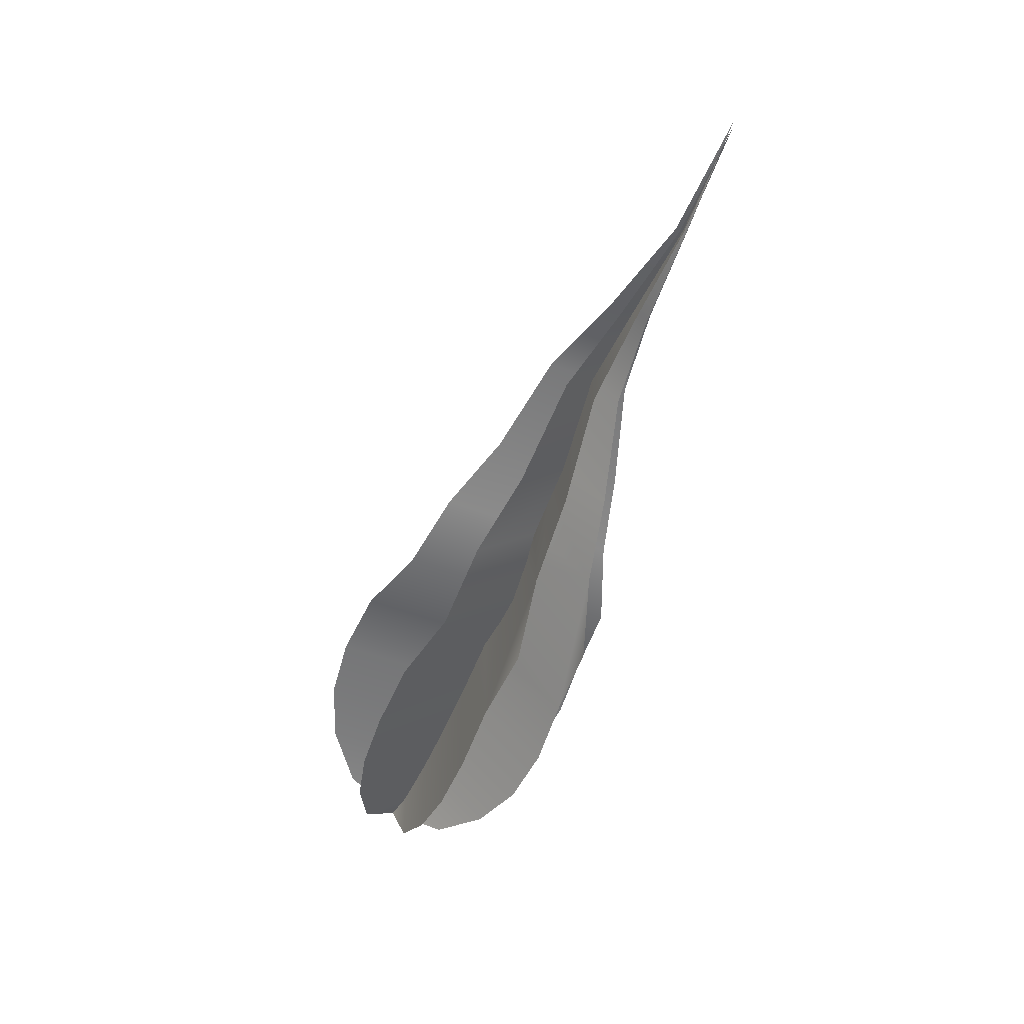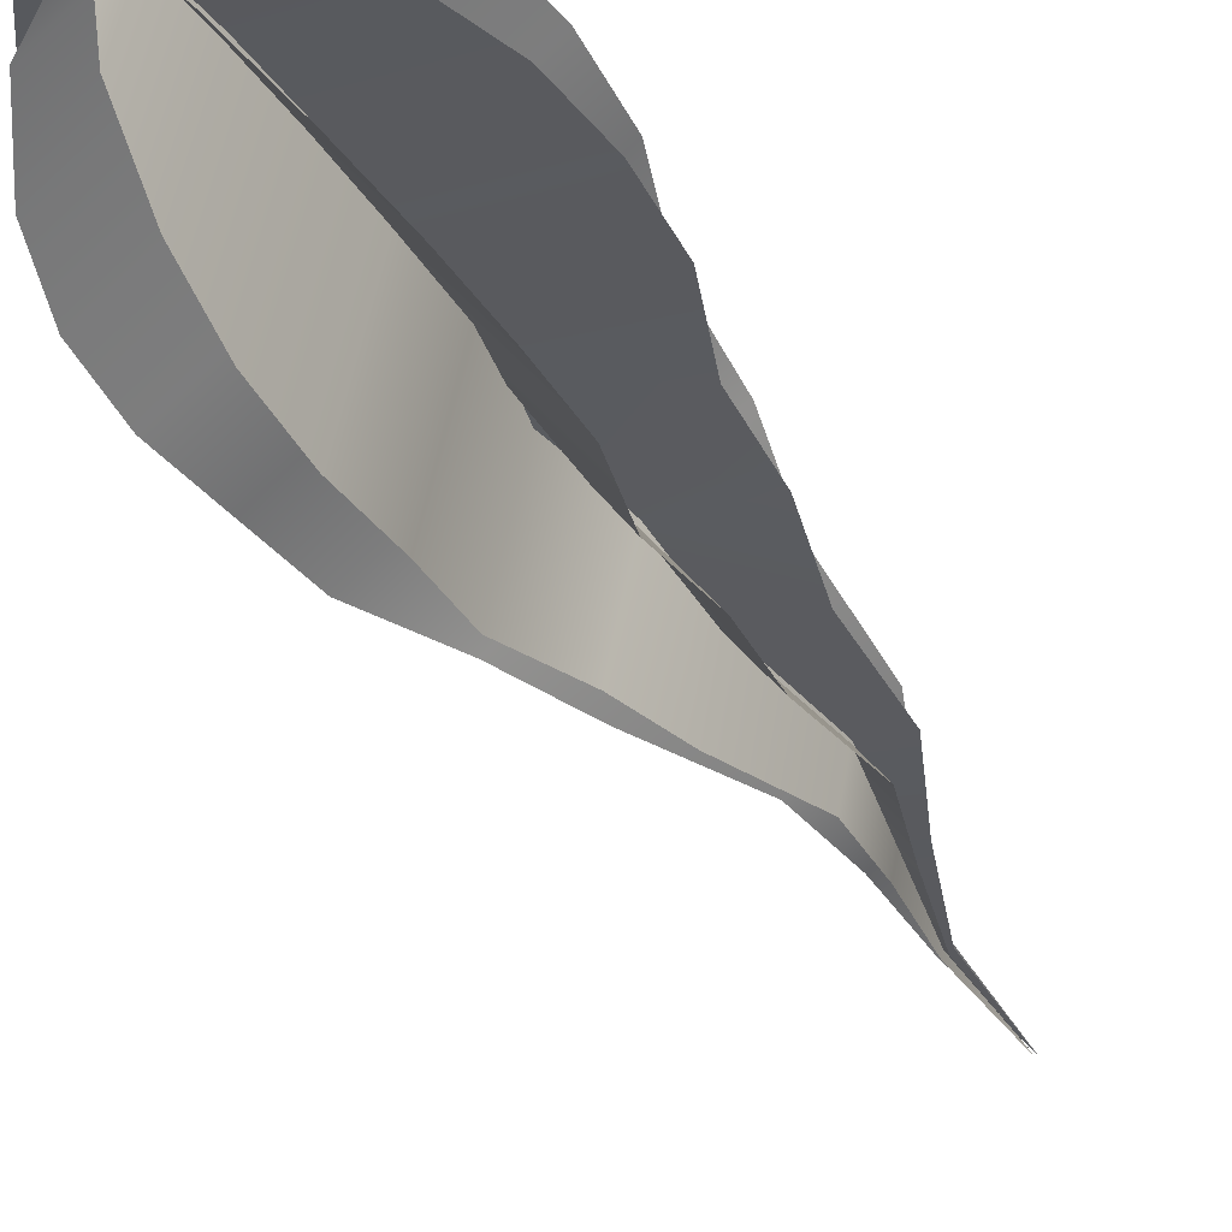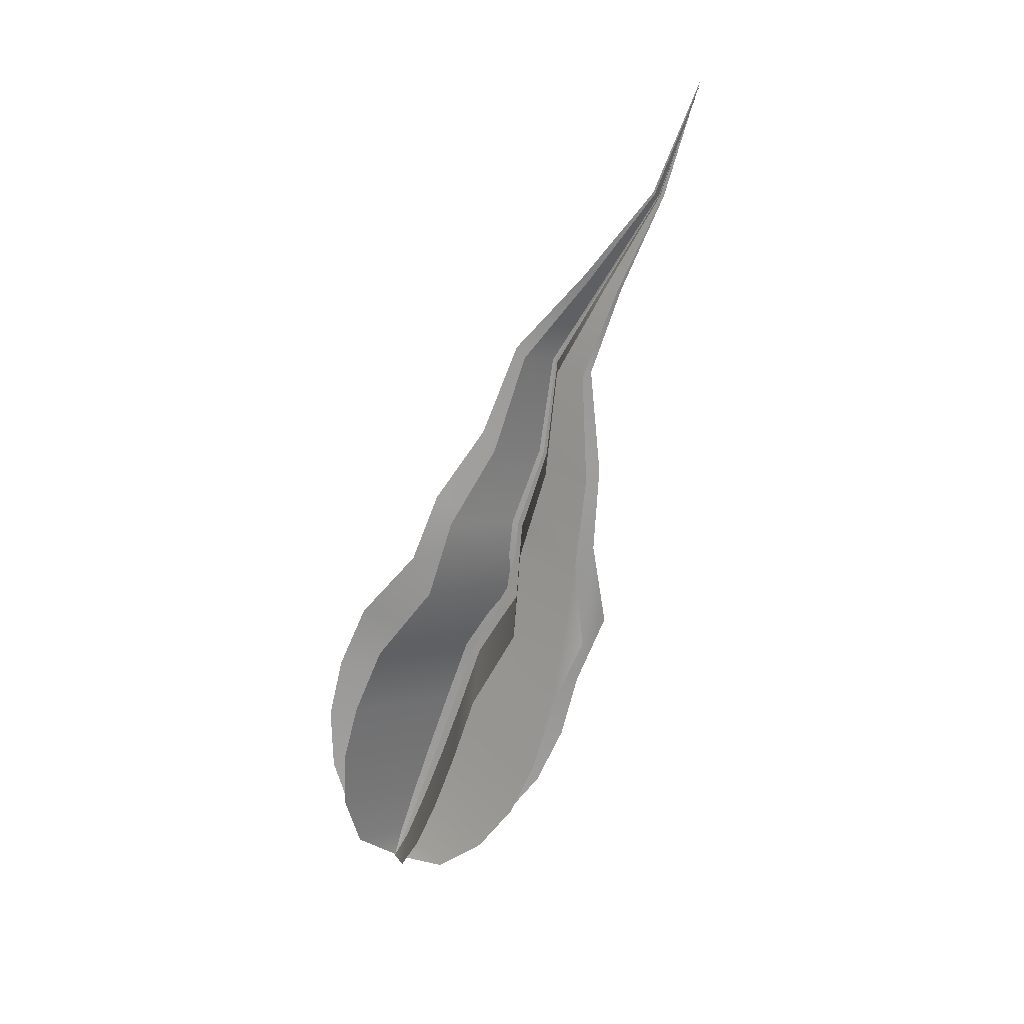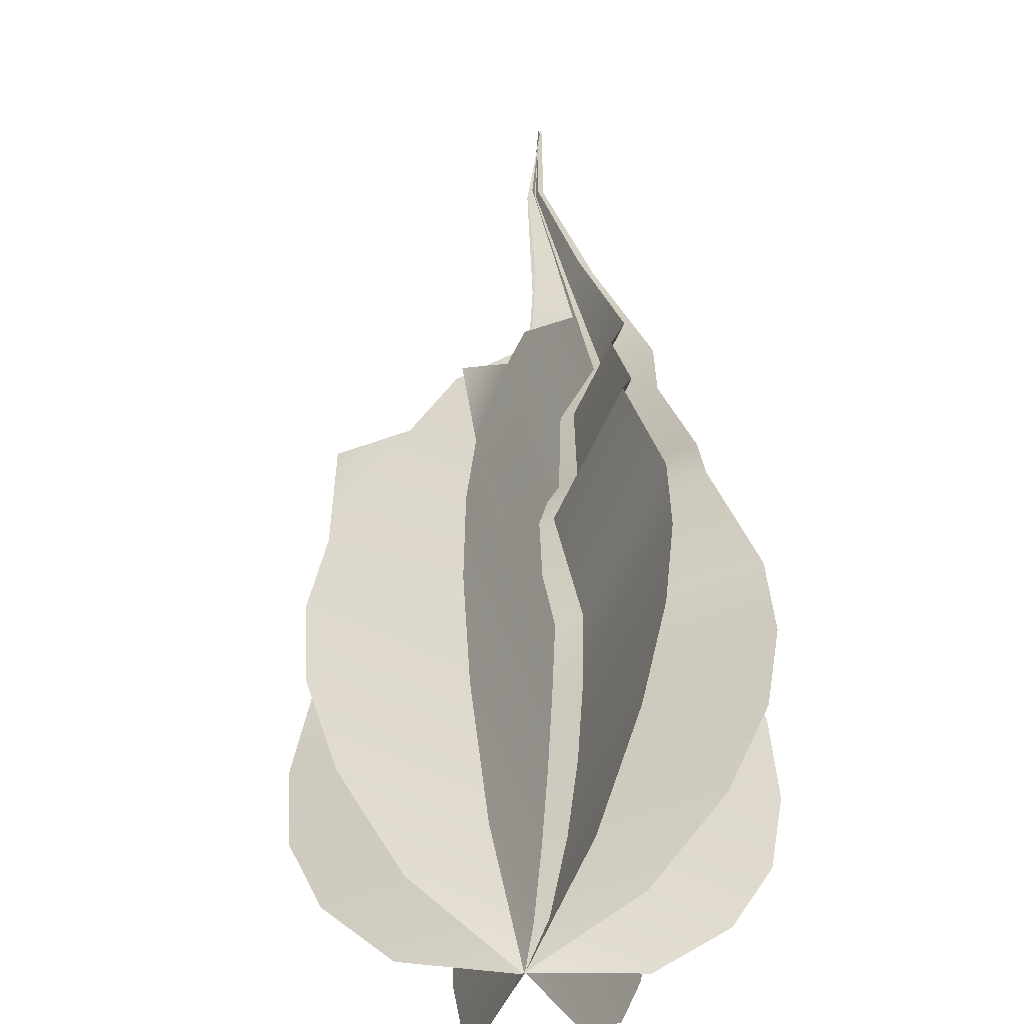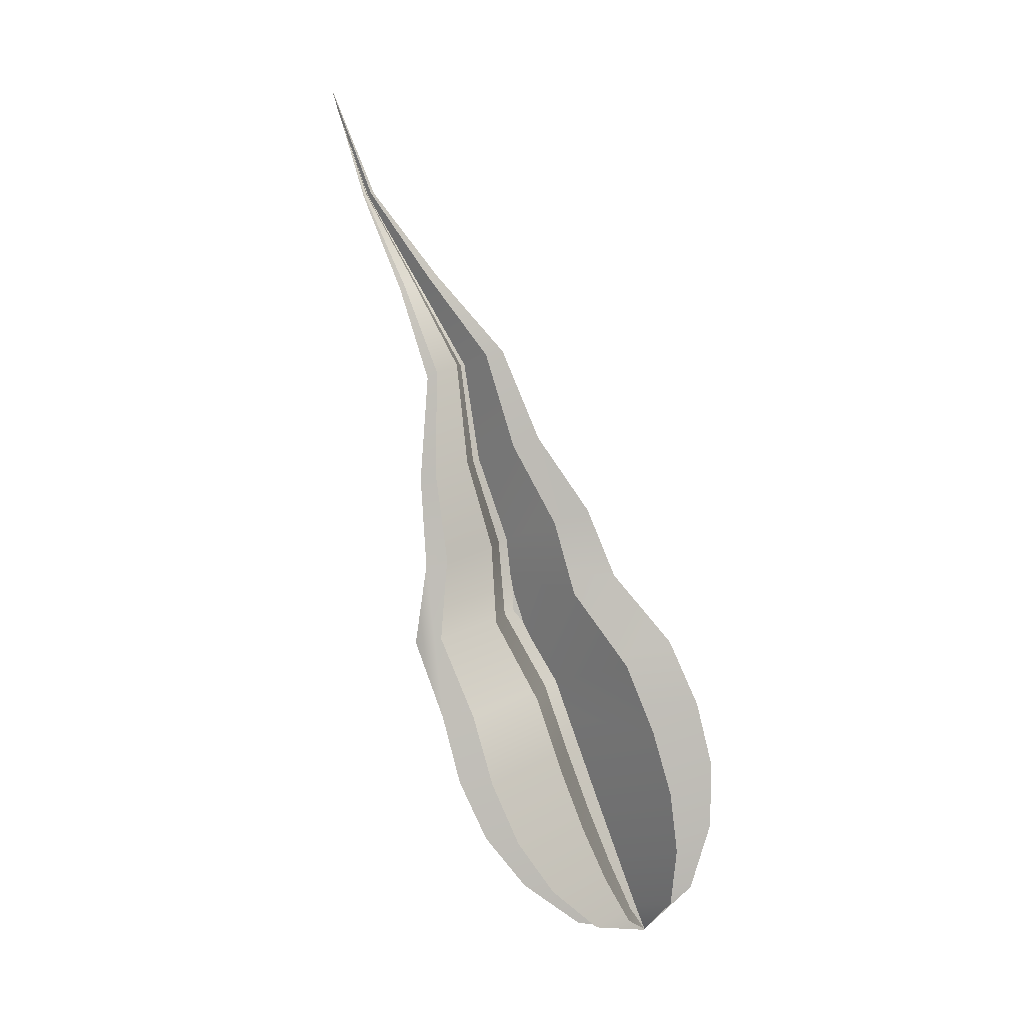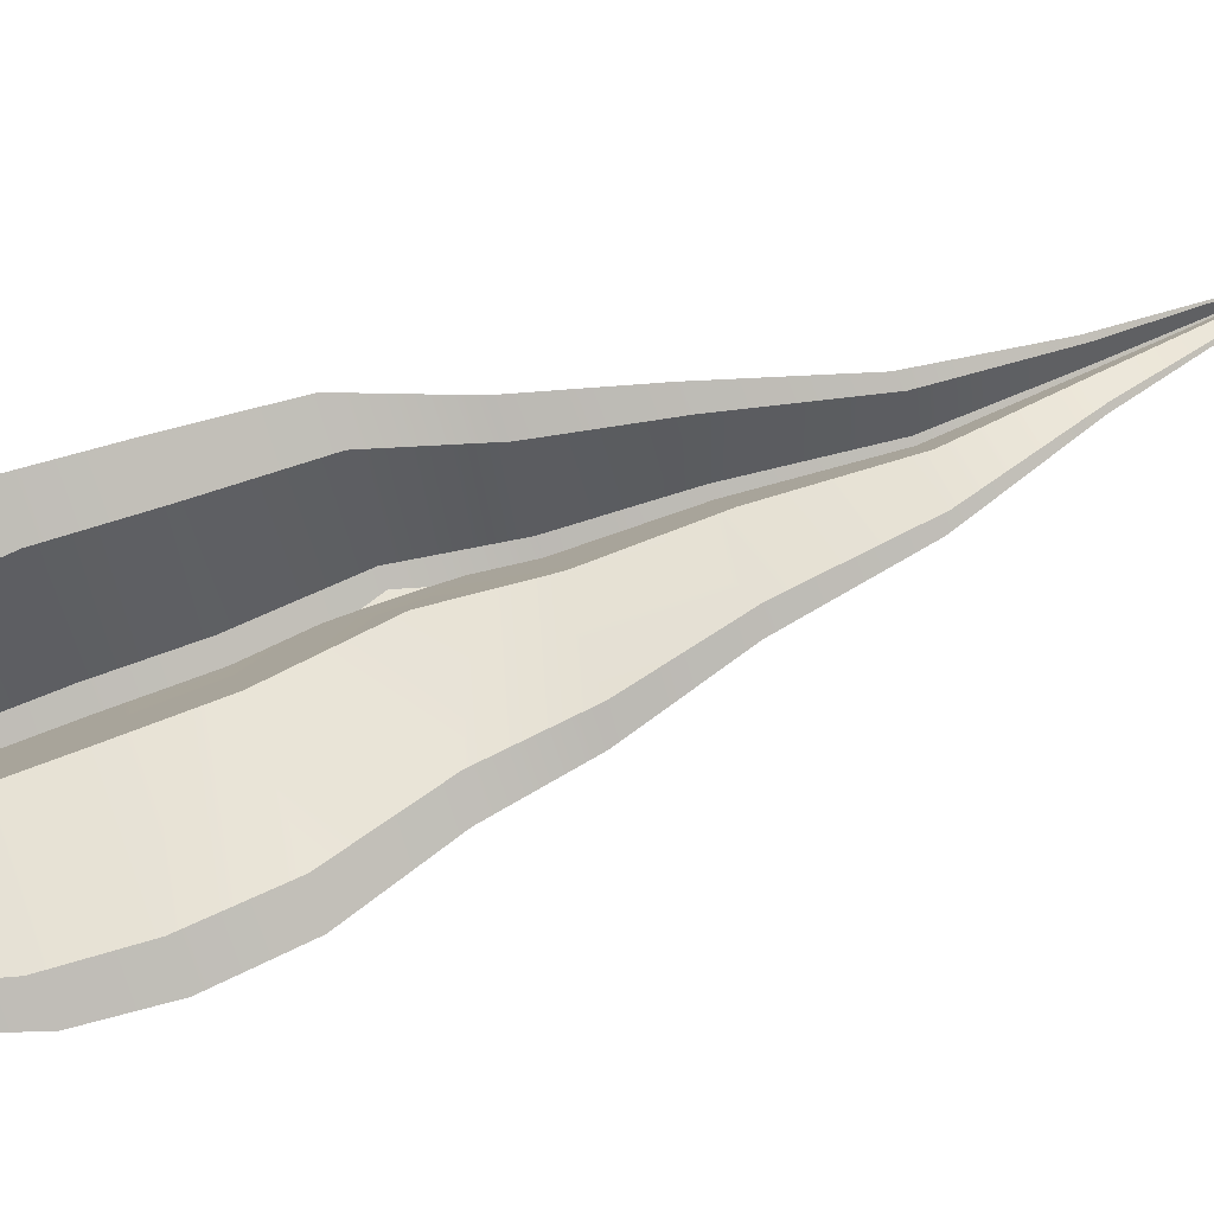
<metadata>
{"format":"obj","ext":"obj","renderer":"f3d","projection":"perspective","resolution":1024,"background":"white","views":[{"elev":29.2,"azim":112.6,"up":"+Z"},{"elev":-64.6,"azim":-153.1,"up":"+Y"},{"elev":32.6,"azim":73.3,"up":"+Z"},{"elev":8.1,"azim":177.0,"up":"+Y"},{"elev":-9.6,"azim":-103.3,"up":"+Z"},{"elev":-19.0,"azim":-95.1,"up":"+Y"}]}
</metadata>
<code>
o Flame4aux_BezierCurve.022
v 1.241 2.051 2.283
v 1.239 2.048 2.286
v 1.238 2.047 2.29
v 1.237 2.048 2.294
v 1.236 2.049 2.298
v 1.236 2.051 2.302
v 1.237 2.054 2.307
v 1.236 2.056 2.311
v 1.237 2.06 2.316
v 1.235 2.062 2.322
v 1.237 2.067 2.327
v 1.238 2.071 2.333
v 1.237 2.074 2.34
v 1.242 2.055 2.284
v 1.243 2.059 2.286
v 1.243 2.062 2.289
v 1.243 2.064 2.293
v 1.242 2.065 2.297
v 1.242 2.067 2.303
v 1.241 2.067 2.308
v 1.24 2.067 2.313
v 1.237 2.067 2.32
v 1.238 2.069 2.326
v 1.238 2.072 2.333
v 1.241 2.051 2.283
v 1.238 2.053 2.284
v 1.235 2.056 2.287
v 1.233 2.058 2.29
v 1.233 2.059 2.294
v 1.233 2.061 2.298
v 1.234 2.063 2.303
v 1.234 2.064 2.308
v 1.235 2.065 2.314
v 1.234 2.066 2.32
v 1.236 2.068 2.326
v 1.238 2.071 2.333
v 1.237 2.074 2.34
v 1.245 2.051 2.286
v 1.247 2.051 2.289
v 1.248 2.052 2.293
v 1.248 2.054 2.297
v 1.248 2.056 2.302
v 1.247 2.059 2.306
v 1.245 2.06 2.311
v 1.243 2.062 2.316
v 1.239 2.064 2.321
v 1.239 2.068 2.327
v 1.238 2.071 2.333
v 1.241 2.051 2.283
v 1.242 2.048 2.286
v 1.243 2.047 2.291
v 1.243 2.047 2.295
v 1.243 2.048 2.299
v 1.242 2.05 2.303
v 1.243 2.054 2.307
v 1.241 2.056 2.312
v 1.24 2.059 2.316
v 1.237 2.062 2.322
v 1.238 2.067 2.327
v 1.238 2.071 2.333
v 1.238 2.074 2.34
v 1.239 2.055 2.283
v 1.238 2.058 2.286
v 1.237 2.061 2.289
v 1.236 2.063 2.293
v 1.236 2.064 2.297
v 1.237 2.066 2.302
v 1.236 2.066 2.307
v 1.236 2.067 2.313
v 1.235 2.067 2.32
v 1.237 2.069 2.326
v 1.238 2.072 2.333
v 1.241 2.051 2.283
v 1.237 2.05 2.285
v 1.235 2.051 2.288
v 1.233 2.052 2.292
v 1.232 2.053 2.296
v 1.232 2.055 2.3
v 1.234 2.058 2.305
v 1.233 2.059 2.31
v 1.234 2.062 2.315
v 1.234 2.064 2.321
v 1.236 2.067 2.327
v 1.238 2.071 2.333
v 1.237 2.074 2.34
v 1.245 2.054 2.284
v 1.247 2.056 2.288
v 1.248 2.058 2.291
v 1.248 2.06 2.295
v 1.247 2.061 2.299
v 1.247 2.064 2.304
v 1.244 2.064 2.309
v 1.242 2.065 2.314
v 1.239 2.066 2.321
v 1.238 2.068 2.327
v 1.238 2.071 2.333
g Flame4aux_BezierCurve.022_None
f 18 20 7
f 46 47 35
f 68 67 55
f 90 92 79
f 3 2 15
f 2 1 14
f 15 2 14
f 15 16 3
f 16 17 4
f 3 16 4
f 18 19 20
f 17 18 5
f 5 4 17
f 7 6 18
f 6 5 18
f 9 8 20
f 8 7 20
f 11 10 22
f 10 9 22
f 24 13 12
f 12 11 23
f 11 22 23
f 22 9 21
f 23 24 12
f 20 21 9
f 27 26 38
f 26 25 38
f 38 39 27
f 39 40 28
f 40 41 29
f 42 43 31
f 43 44 31
f 40 29 28
f 41 42 29
f 28 27 39
f 31 30 42
f 30 29 42
f 33 32 44
f 32 31 44
f 35 34 46
f 34 33 46
f 48 37 36
f 36 35 47
f 44 45 33
f 45 46 33
f 47 48 36
f 49 50 62
f 50 51 62
f 51 52 64
f 52 53 65
f 53 54 66
f 54 55 66
f 55 56 68
f 56 57 68
f 57 58 70
f 58 59 70
f 70 59 71
f 60 61 72
f 59 60 71
f 60 72 71
f 66 55 67
f 70 69 57
f 69 68 57
f 52 65 64
f 64 63 51
f 63 62 51
f 66 65 53
f 75 74 87
f 74 73 86
f 87 74 86
f 87 88 75
f 88 89 76
f 75 88 76
f 90 91 92
f 89 90 77
f 77 76 89
f 79 78 90
f 78 77 90
f 81 80 92
f 80 79 92
f 83 82 94
f 82 81 94
f 96 85 84
f 84 83 95
f 83 94 95
f 94 81 93
f 95 96 84
f 92 93 81

</code>
